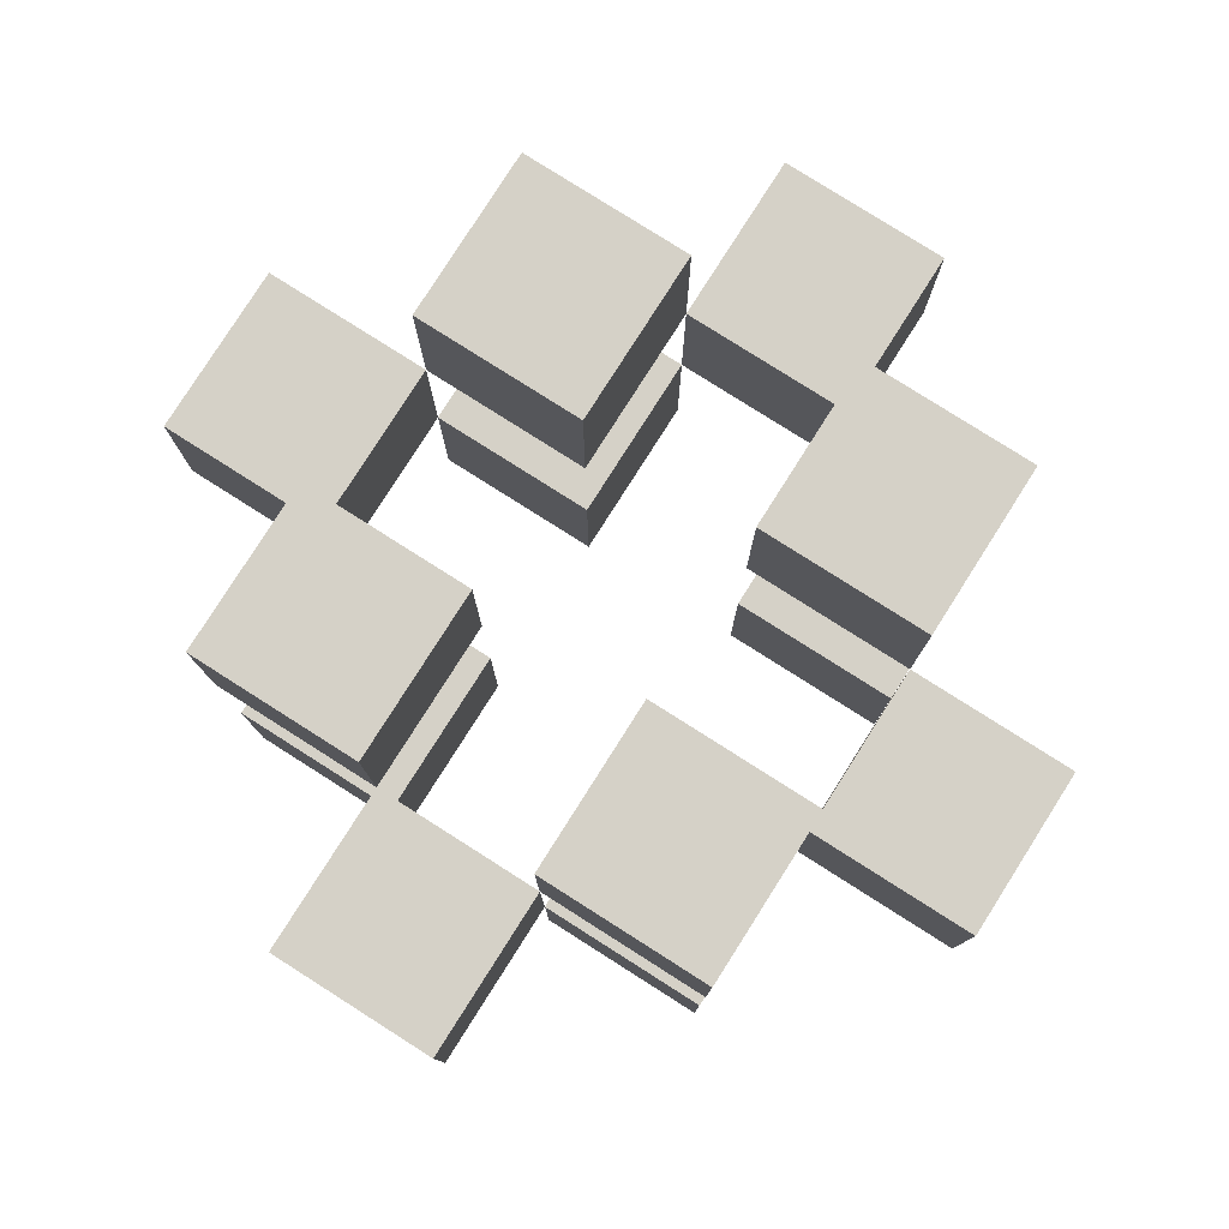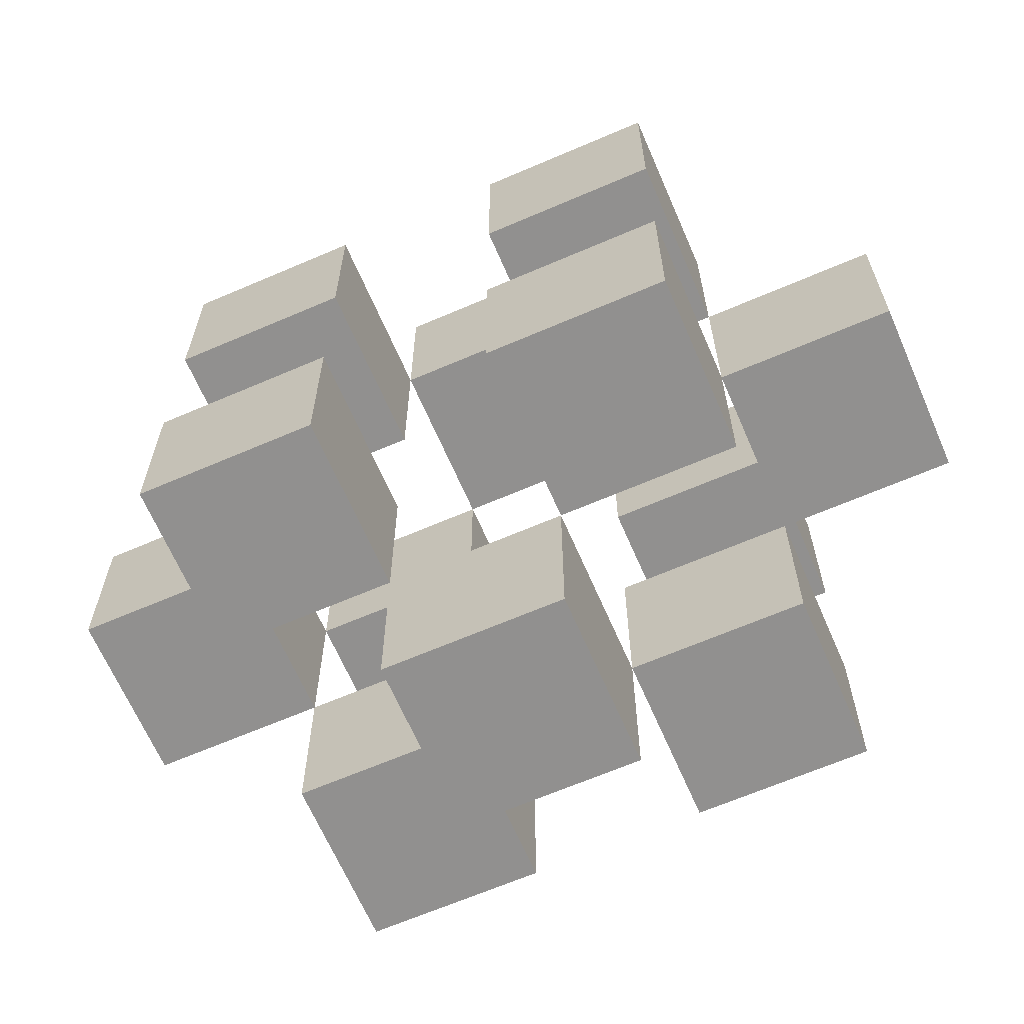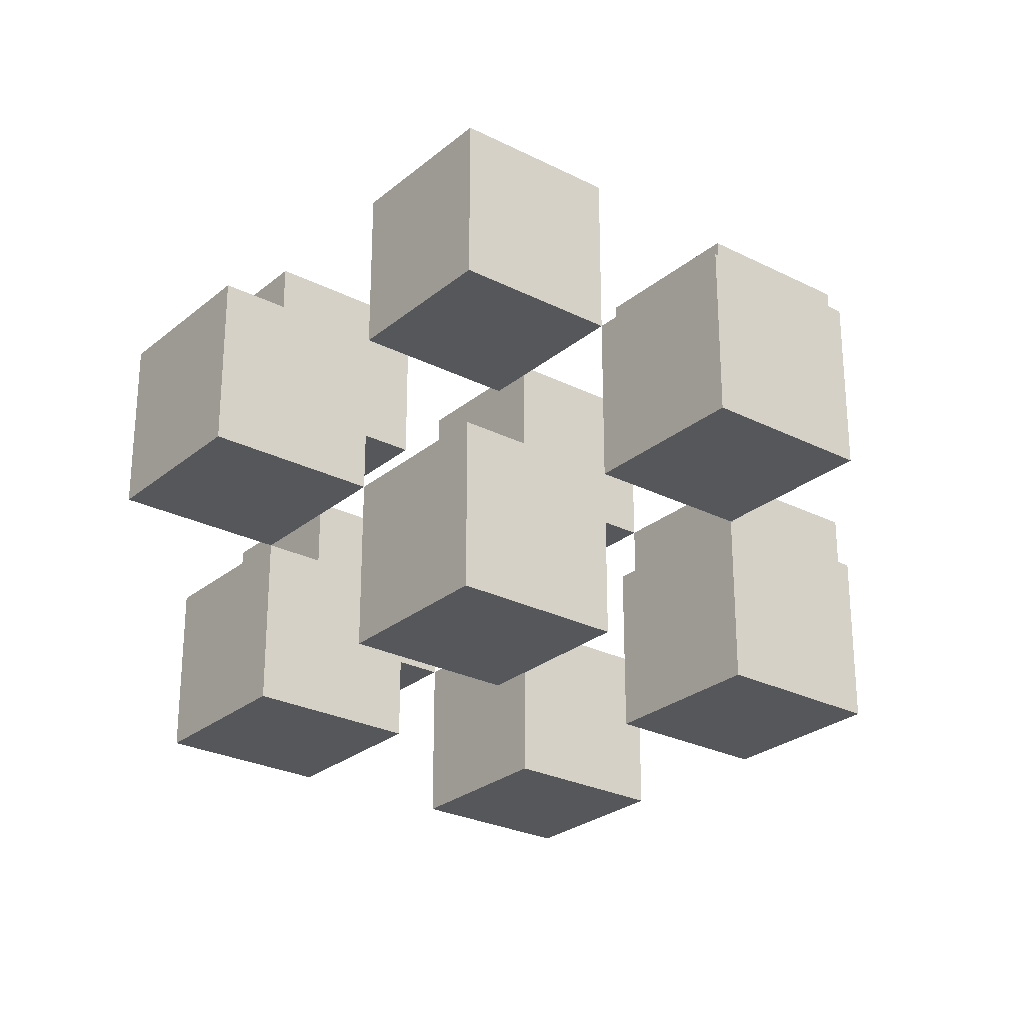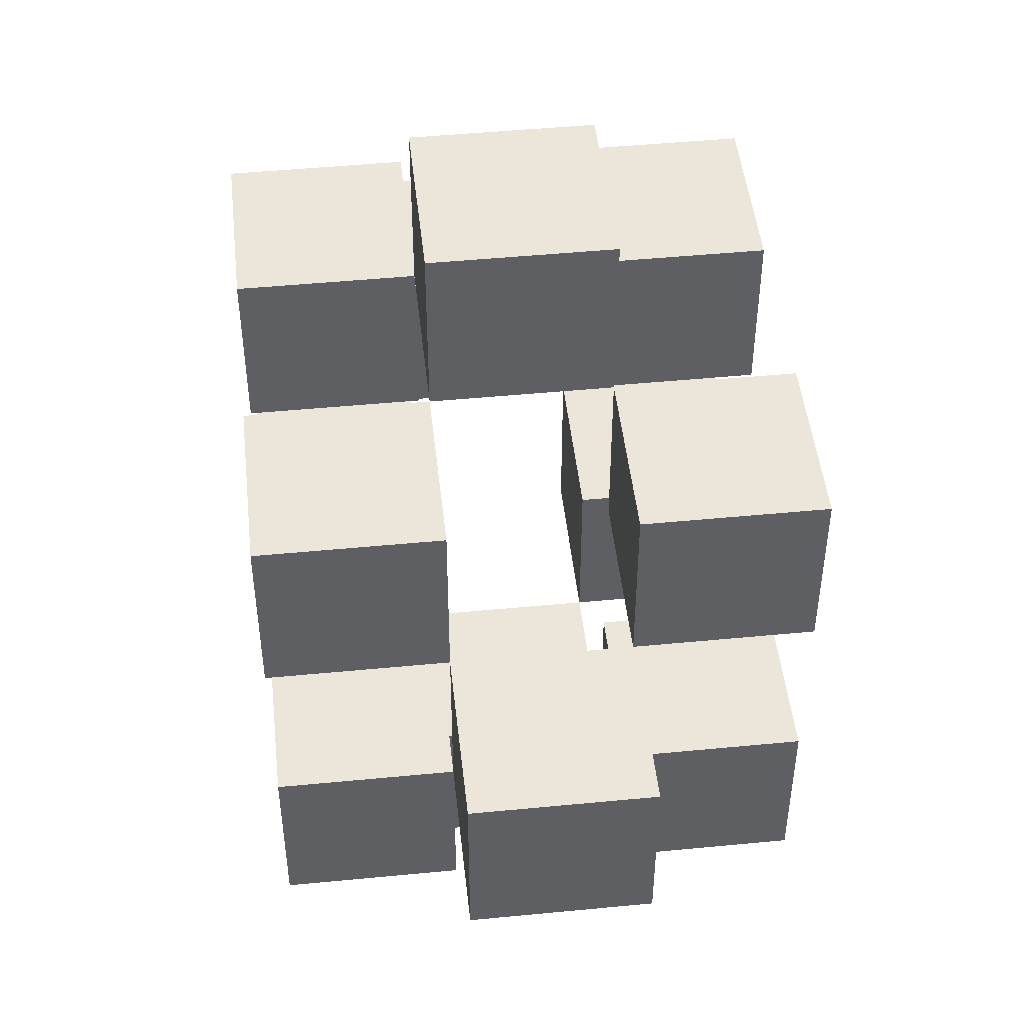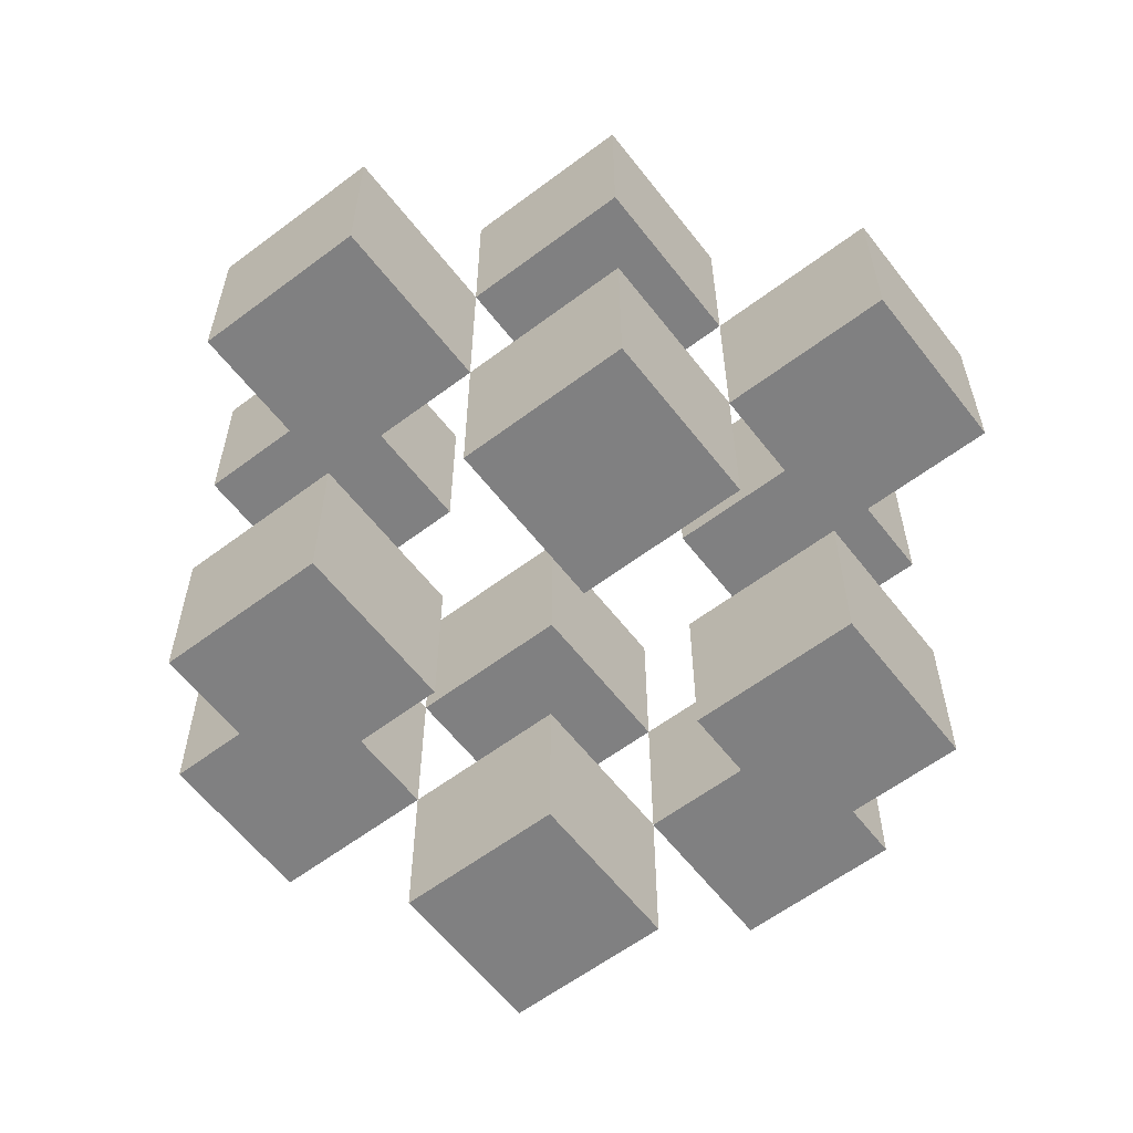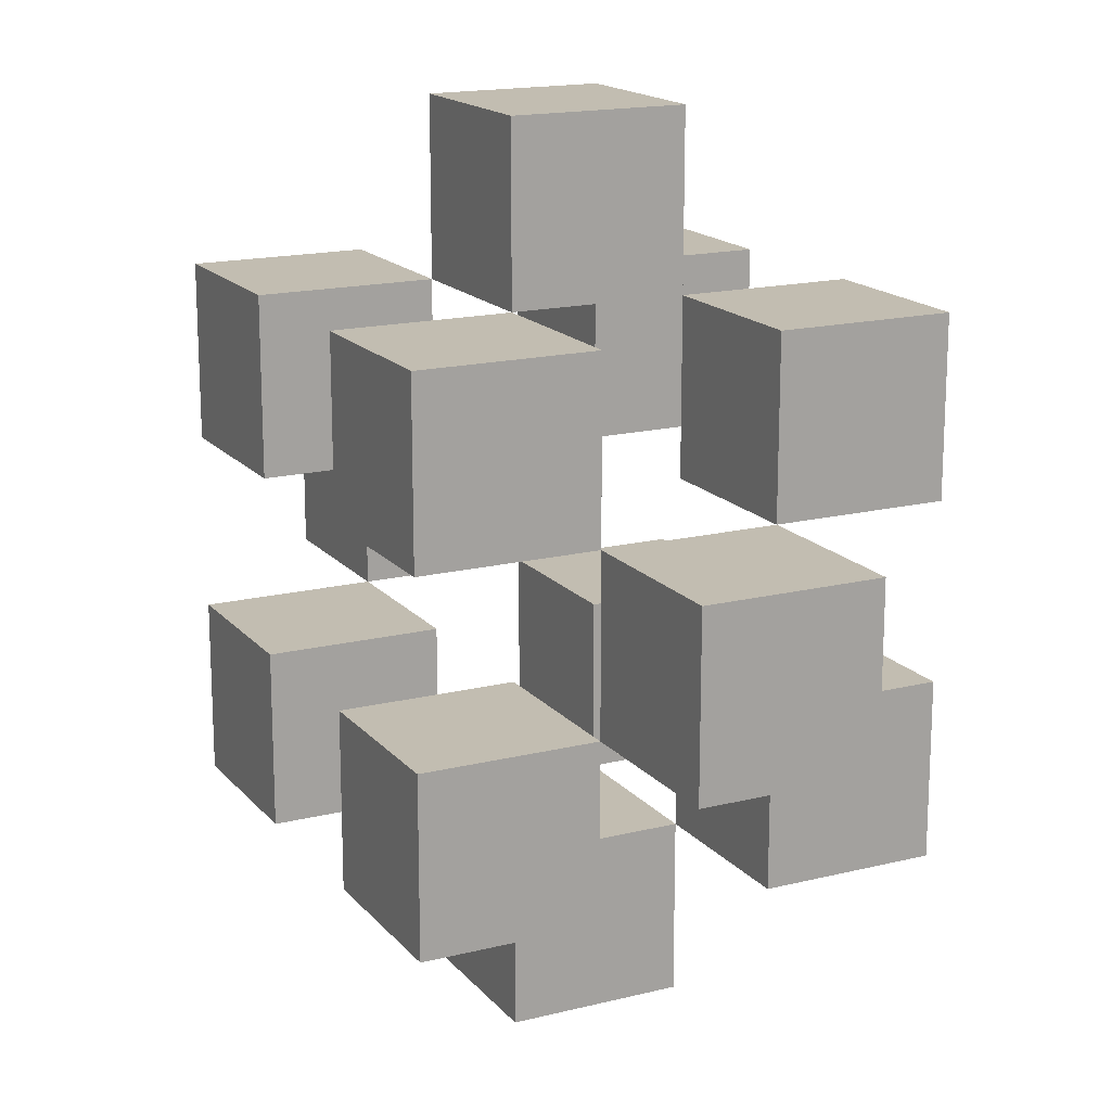
<metadata>
{"format":"obj","ext":"obj","renderer":"f3d","projection":"perspective","resolution":1024,"background":"white","views":[{"elev":79.5,"azim":122.4,"up":"+Y"},{"elev":-65.7,"azim":-156.6,"up":"+Z"},{"elev":-26.7,"azim":-128.3,"up":"+Y"},{"elev":48.0,"azim":83.8,"up":"+Z"},{"elev":-60.1,"azim":127.6,"up":"+Y"},{"elev":16.8,"azim":63.4,"up":"+Z"}]}
</metadata>
<code>
o lamp_light1
v -29.01 10.25 22.98
v -29.01 9.801 22.53
v -29.01 9.801 22.98
v -29.01 10.25 22.53
v -28.55 9.801 23.43
v -28.55 9.349 22.98
v -28.55 9.349 23.43
v -28.55 9.801 22.98
v -28.55 9.801 22.53
v -28.55 9.349 22.07
v -28.55 9.349 22.53
v -28.55 9.801 22.07
v -28.55 10.71 23.43
v -28.55 10.25 22.98
v -28.55 10.25 23.43
v -28.55 10.71 22.98
v -28.55 10.71 22.53
v -28.55 10.25 22.07
v -28.55 10.25 22.53
v -28.55 10.71 22.07
v -28.1 10.25 23.88
v -28.1 9.801 23.43
v -28.1 9.801 23.88
v -28.1 10.25 23.43
v -28.1 10.25 22.07
v -28.1 9.801 21.62
v -28.1 9.801 22.07
v -28.1 10.25 21.62
v -27.65 9.801 23.43
v -27.65 9.349 22.98
v -27.65 9.349 23.43
v -27.65 9.801 22.98
v -27.65 9.801 22.53
v -27.65 9.349 22.07
v -27.65 9.349 22.53
v -27.65 9.801 22.07
v -27.65 10.71 23.43
v -27.65 10.25 22.98
v -27.65 10.25 23.43
v -27.65 10.71 22.98
v -27.65 10.71 22.53
v -27.65 10.25 22.07
v -27.65 10.25 22.53
v -27.65 10.71 22.07
v -27.2 10.25 22.98
v -27.2 9.801 22.53
v -27.2 9.801 22.98
v -27.2 10.25 22.53
v -28.55 9.801 22.98
v -28.55 9.801 22.53
v -28.55 10.25 22.98
v -28.55 10.25 22.53
v -28.1 9.349 23.43
v -28.1 9.349 22.98
v -28.1 9.801 23.43
v -28.1 9.801 22.98
v -28.1 9.349 22.53
v -28.1 9.349 22.07
v -28.1 9.801 22.53
v -28.1 9.801 22.07
v -28.1 10.25 23.43
v -28.1 10.25 22.98
v -28.1 10.71 23.43
v -28.1 10.71 22.98
v -28.1 10.25 22.53
v -28.1 10.25 22.07
v -28.1 10.71 22.53
v -28.1 10.71 22.07
v -27.65 9.801 23.88
v -27.65 9.801 23.43
v -27.65 10.25 23.88
v -27.65 10.25 23.43
v -27.65 9.801 22.07
v -27.65 9.801 21.62
v -27.65 10.25 22.07
v -27.65 10.25 21.62
v -27.2 9.349 23.43
v -27.2 9.349 22.98
v -27.2 9.801 23.43
v -27.2 9.801 22.98
v -27.2 9.349 22.53
v -27.2 9.349 22.07
v -27.2 9.801 22.53
v -27.2 9.801 22.07
v -27.2 10.25 23.43
v -27.2 10.25 22.98
v -27.2 10.71 23.43
v -27.2 10.71 22.98
v -27.2 10.25 22.53
v -27.2 10.25 22.07
v -27.2 10.71 22.53
v -27.2 10.71 22.07
v -26.74 9.801 22.98
v -26.74 9.801 22.53
v -26.74 10.25 22.98
v -26.74 10.25 22.53
v -27.65 9.801 23.88
v -28.1 10.25 23.88
v -28.1 9.801 23.88
v -27.65 10.25 23.88
v -28.1 9.349 23.43
v -28.55 9.801 23.43
v -28.55 9.349 23.43
v -28.1 9.801 23.43
v -28.1 10.25 23.43
v -28.55 10.71 23.43
v -28.55 10.25 23.43
v -28.1 10.71 23.43
v -27.2 9.349 23.43
v -27.65 9.801 23.43
v -27.65 9.349 23.43
v -27.2 9.801 23.43
v -27.2 10.25 23.43
v -27.65 10.71 23.43
v -27.65 10.25 23.43
v -27.2 10.71 23.43
v -28.55 9.801 22.98
v -29.01 10.25 22.98
v -29.01 9.801 22.98
v -28.55 10.25 22.98
v -26.74 9.801 22.98
v -27.2 10.25 22.98
v -27.2 9.801 22.98
v -26.74 10.25 22.98
v -28.1 9.349 22.53
v -28.55 9.801 22.53
v -28.55 9.349 22.53
v -28.1 9.801 22.53
v -28.1 10.25 22.53
v -28.55 10.71 22.53
v -28.55 10.25 22.53
v -28.1 10.71 22.53
v -27.2 9.349 22.53
v -27.65 9.801 22.53
v -27.65 9.349 22.53
v -27.2 9.801 22.53
v -27.2 10.25 22.53
v -27.65 10.71 22.53
v -27.65 10.25 22.53
v -27.2 10.71 22.53
v -27.65 9.801 22.07
v -28.1 10.25 22.07
v -28.1 9.801 22.07
v -27.65 10.25 22.07
v -28.1 9.801 23.43
v -28.1 10.25 23.43
v -27.65 9.801 23.43
v -27.65 10.25 23.43
v -28.55 9.349 22.98
v -28.55 9.801 22.98
v -28.1 9.349 22.98
v -28.1 9.801 22.98
v -28.55 10.25 22.98
v -28.55 10.71 22.98
v -28.1 10.25 22.98
v -28.1 10.71 22.98
v -27.65 9.349 22.98
v -27.65 9.801 22.98
v -27.2 9.349 22.98
v -27.2 9.801 22.98
v -27.65 10.25 22.98
v -27.65 10.71 22.98
v -27.2 10.25 22.98
v -27.2 10.71 22.98
v -29.01 9.801 22.53
v -29.01 10.25 22.53
v -28.55 9.801 22.53
v -28.55 10.25 22.53
v -27.2 9.801 22.53
v -27.2 10.25 22.53
v -26.74 9.801 22.53
v -26.74 10.25 22.53
v -28.55 9.349 22.07
v -28.55 9.801 22.07
v -28.1 9.349 22.07
v -28.1 9.801 22.07
v -28.55 10.25 22.07
v -28.55 10.71 22.07
v -28.1 10.25 22.07
v -28.1 10.71 22.07
v -27.65 9.349 22.07
v -27.65 9.801 22.07
v -27.2 9.349 22.07
v -27.2 9.801 22.07
v -27.65 10.25 22.07
v -27.65 10.71 22.07
v -27.2 10.25 22.07
v -27.2 10.71 22.07
v -28.1 9.801 21.62
v -28.1 10.25 21.62
v -27.65 9.801 21.62
v -27.65 10.25 21.62
v -28.55 9.349 22.98
v -28.1 9.349 23.43
v -28.55 9.349 23.43
v -28.1 9.349 22.98
v -27.65 9.349 22.98
v -27.2 9.349 23.43
v -27.65 9.349 23.43
v -27.2 9.349 22.98
v -28.55 9.349 22.07
v -28.1 9.349 22.53
v -28.55 9.349 22.53
v -28.1 9.349 22.07
v -27.65 9.349 22.07
v -27.2 9.349 22.53
v -27.65 9.349 22.53
v -27.2 9.349 22.07
v -28.1 9.801 23.43
v -27.65 9.801 23.88
v -28.1 9.801 23.88
v -27.65 9.801 23.43
v -29.01 9.801 22.53
v -28.55 9.801 22.98
v -29.01 9.801 22.98
v -28.55 9.801 22.53
v -27.2 9.801 22.53
v -26.74 9.801 22.98
v -27.2 9.801 22.98
v -26.74 9.801 22.53
v -28.1 9.801 21.62
v -27.65 9.801 22.07
v -28.1 9.801 22.07
v -27.65 9.801 21.62
v -28.55 10.25 22.98
v -28.1 10.25 23.43
v -28.55 10.25 23.43
v -28.1 10.25 22.98
v -27.65 10.25 22.98
v -27.2 10.25 23.43
v -27.65 10.25 23.43
v -27.2 10.25 22.98
v -28.55 10.25 22.07
v -28.1 10.25 22.53
v -28.55 10.25 22.53
v -28.1 10.25 22.07
v -27.65 10.25 22.07
v -27.2 10.25 22.53
v -27.65 10.25 22.53
v -27.2 10.25 22.07
v -28.55 9.801 23.43
v -28.1 9.801 23.43
v -28.55 9.801 22.98
v -28.1 9.801 22.98
v -27.65 9.801 23.43
v -27.2 9.801 23.43
v -27.65 9.801 22.98
v -27.2 9.801 22.98
v -28.55 9.801 22.53
v -28.1 9.801 22.53
v -28.55 9.801 22.07
v -28.1 9.801 22.07
v -27.65 9.801 22.53
v -27.2 9.801 22.53
v -27.65 9.801 22.07
v -27.2 9.801 22.07
v -28.1 10.25 23.88
v -27.65 10.25 23.88
v -28.1 10.25 23.43
v -27.65 10.25 23.43
v -29.01 10.25 22.98
v -28.55 10.25 22.98
v -29.01 10.25 22.53
v -28.55 10.25 22.53
v -27.2 10.25 22.98
v -26.74 10.25 22.98
v -27.2 10.25 22.53
v -26.74 10.25 22.53
v -28.1 10.25 22.07
v -27.65 10.25 22.07
v -28.1 10.25 21.62
v -27.65 10.25 21.62
v -28.55 10.71 23.43
v -28.1 10.71 23.43
v -28.55 10.71 22.98
v -28.1 10.71 22.98
v -27.65 10.71 23.43
v -27.2 10.71 23.43
v -27.65 10.71 22.98
v -27.2 10.71 22.98
v -28.55 10.71 22.53
v -28.1 10.71 22.53
v -28.55 10.71 22.07
v -28.1 10.71 22.07
v -27.65 10.71 22.53
v -27.2 10.71 22.53
v -27.65 10.71 22.07
v -27.2 10.71 22.07
f 1 2 3
f 4 2 1
f 5 6 7
f 8 6 5
f 9 10 11
f 12 10 9
f 13 14 15
f 16 14 13
f 17 18 19
f 20 18 17
f 21 22 23
f 24 22 21
f 25 26 27
f 28 26 25
f 29 30 31
f 32 30 29
f 33 34 35
f 36 34 33
f 37 38 39
f 40 38 37
f 41 42 43
f 44 42 41
f 45 46 47
f 48 46 45
f 49 50 51
f 51 50 52
f 53 54 55
f 55 54 56
f 57 58 59
f 59 58 60
f 61 62 63
f 63 62 64
f 65 66 67
f 67 66 68
f 69 70 71
f 71 70 72
f 73 74 75
f 75 74 76
f 77 78 79
f 79 78 80
f 81 82 83
f 83 82 84
f 85 86 87
f 87 86 88
f 89 90 91
f 91 90 92
f 93 94 95
f 95 94 96
f 97 98 99
f 100 98 97
f 101 102 103
f 104 102 101
f 105 106 107
f 108 106 105
f 109 110 111
f 112 110 109
f 113 114 115
f 116 114 113
f 117 118 119
f 120 118 117
f 121 122 123
f 124 122 121
f 125 126 127
f 128 126 125
f 129 130 131
f 132 130 129
f 133 134 135
f 136 134 133
f 137 138 139
f 140 138 137
f 141 142 143
f 144 142 141
f 145 146 147
f 147 146 148
f 149 150 151
f 151 150 152
f 153 154 155
f 155 154 156
f 157 158 159
f 159 158 160
f 161 162 163
f 163 162 164
f 165 166 167
f 167 166 168
f 169 170 171
f 171 170 172
f 173 174 175
f 175 174 176
f 177 178 179
f 179 178 180
f 181 182 183
f 183 182 184
f 185 186 187
f 187 186 188
f 189 190 191
f 191 190 192
f 193 194 195
f 196 194 193
f 197 198 199
f 200 198 197
f 201 202 203
f 204 202 201
f 205 206 207
f 208 206 205
f 209 210 211
f 212 210 209
f 213 214 215
f 216 214 213
f 217 218 219
f 220 218 217
f 221 222 223
f 224 222 221
f 225 226 227
f 228 226 225
f 229 230 231
f 232 230 229
f 233 234 235
f 236 234 233
f 237 238 239
f 240 238 237
f 241 242 243
f 243 242 244
f 245 246 247
f 247 246 248
f 249 250 251
f 251 250 252
f 253 254 255
f 255 254 256
f 257 258 259
f 259 258 260
f 261 262 263
f 263 262 264
f 265 266 267
f 267 266 268
f 269 270 271
f 271 270 272
f 273 274 275
f 275 274 276
f 277 278 279
f 279 278 280
f 281 282 283
f 283 282 284
f 285 286 287
f 287 286 288

</code>
